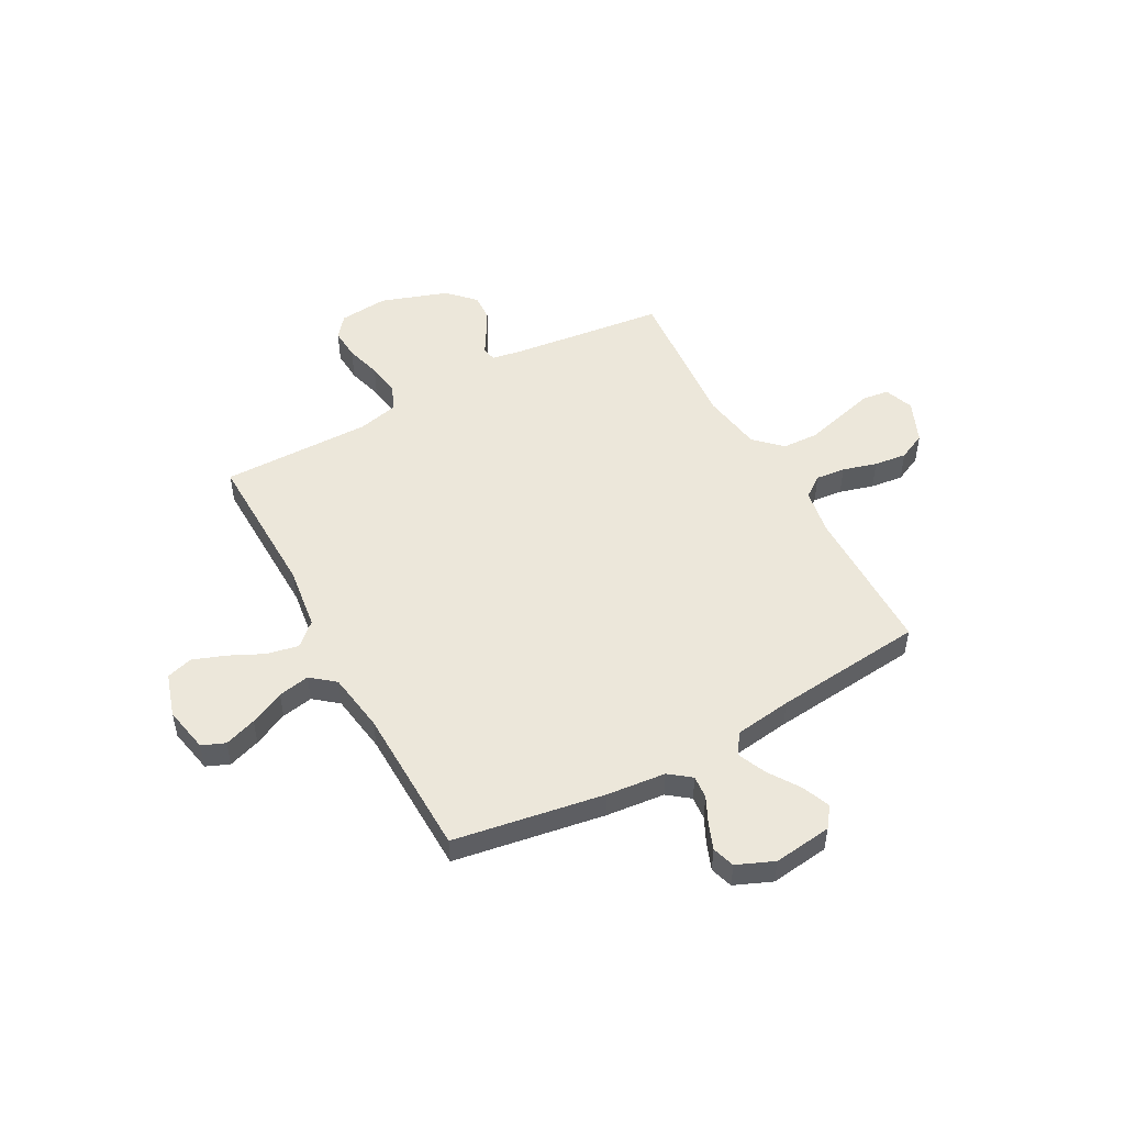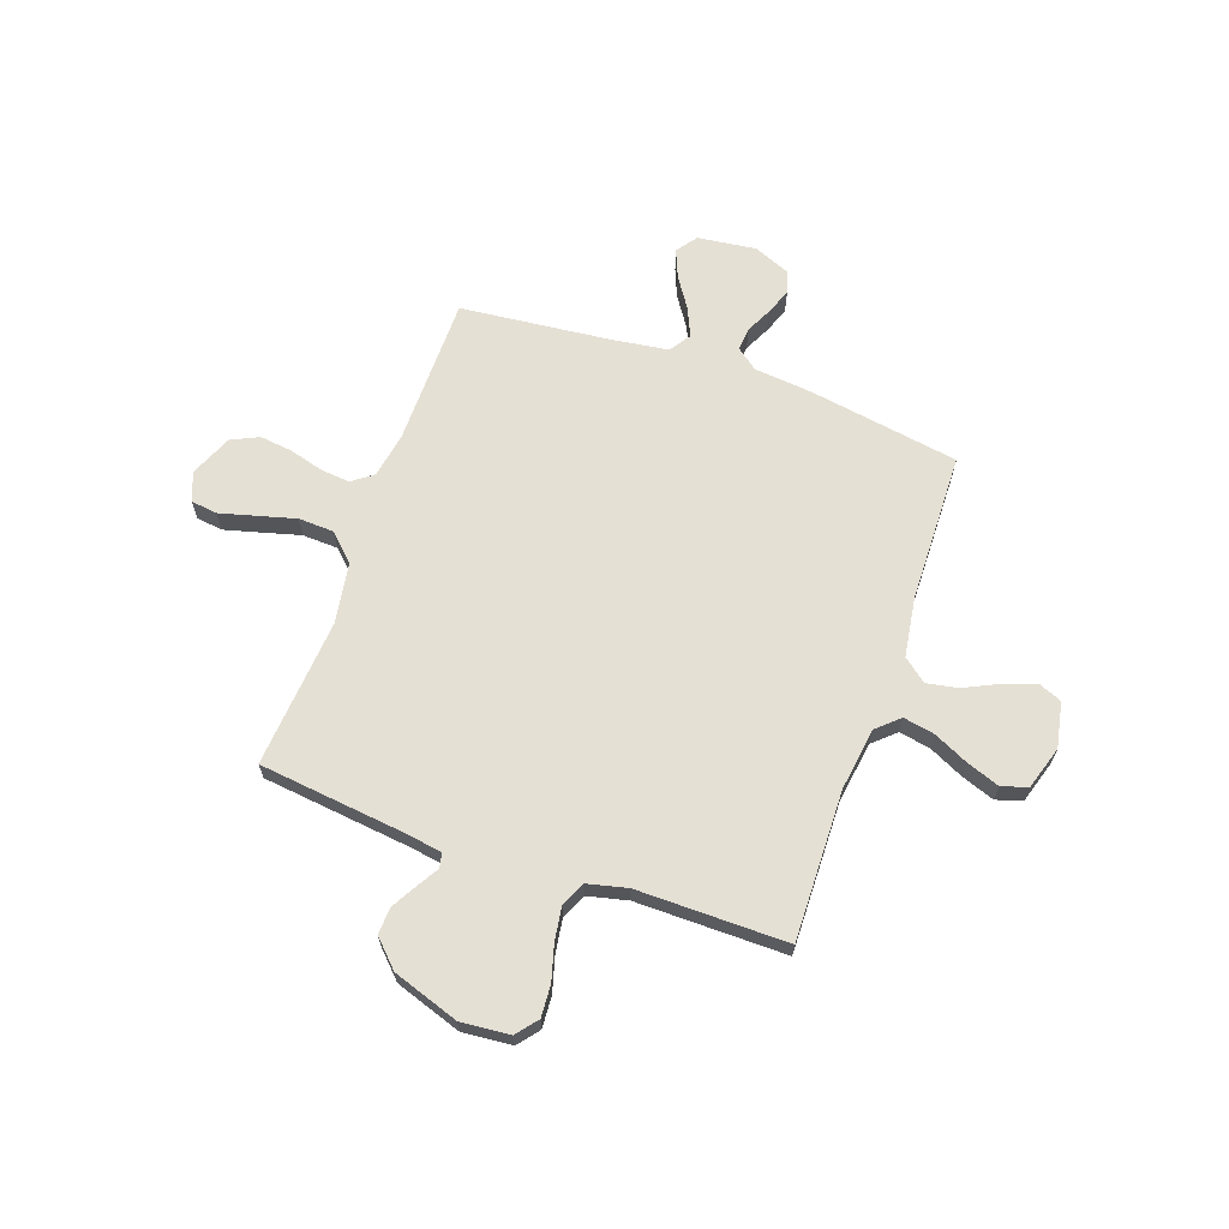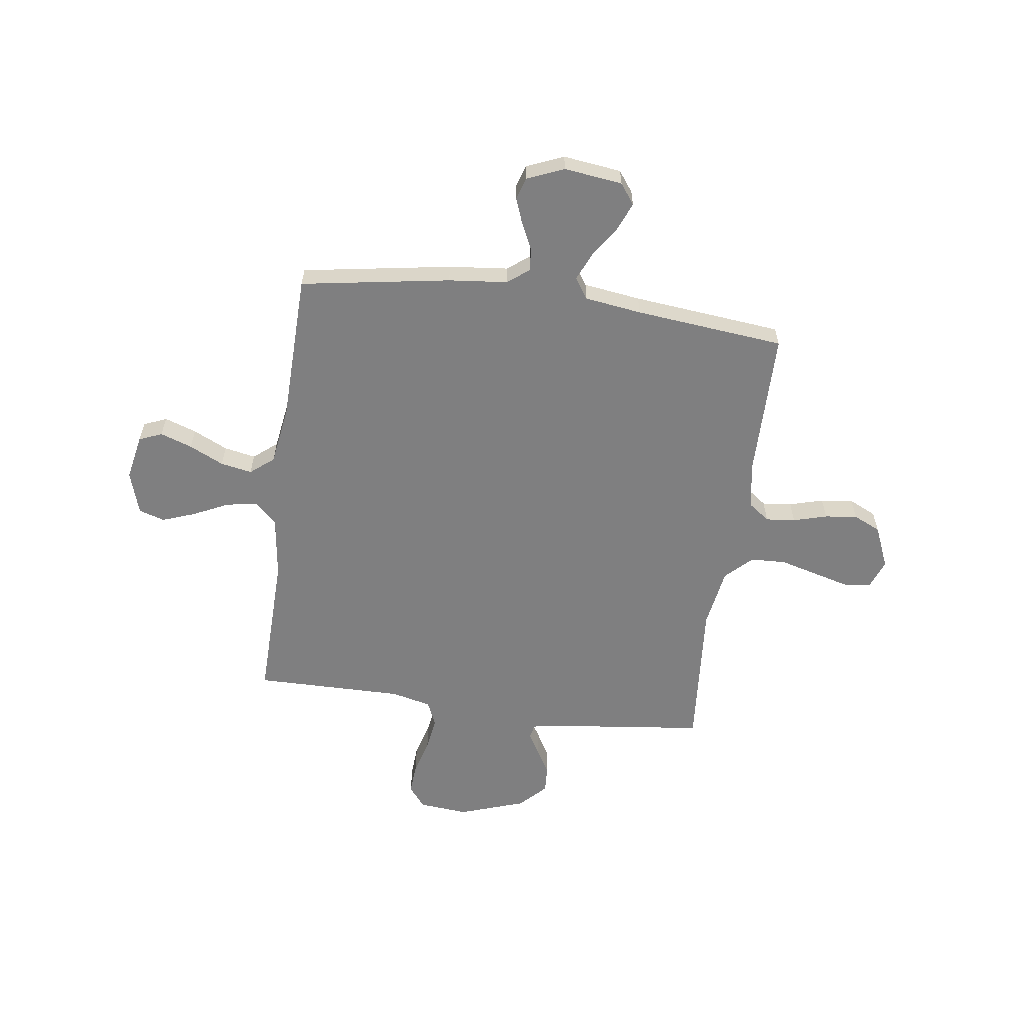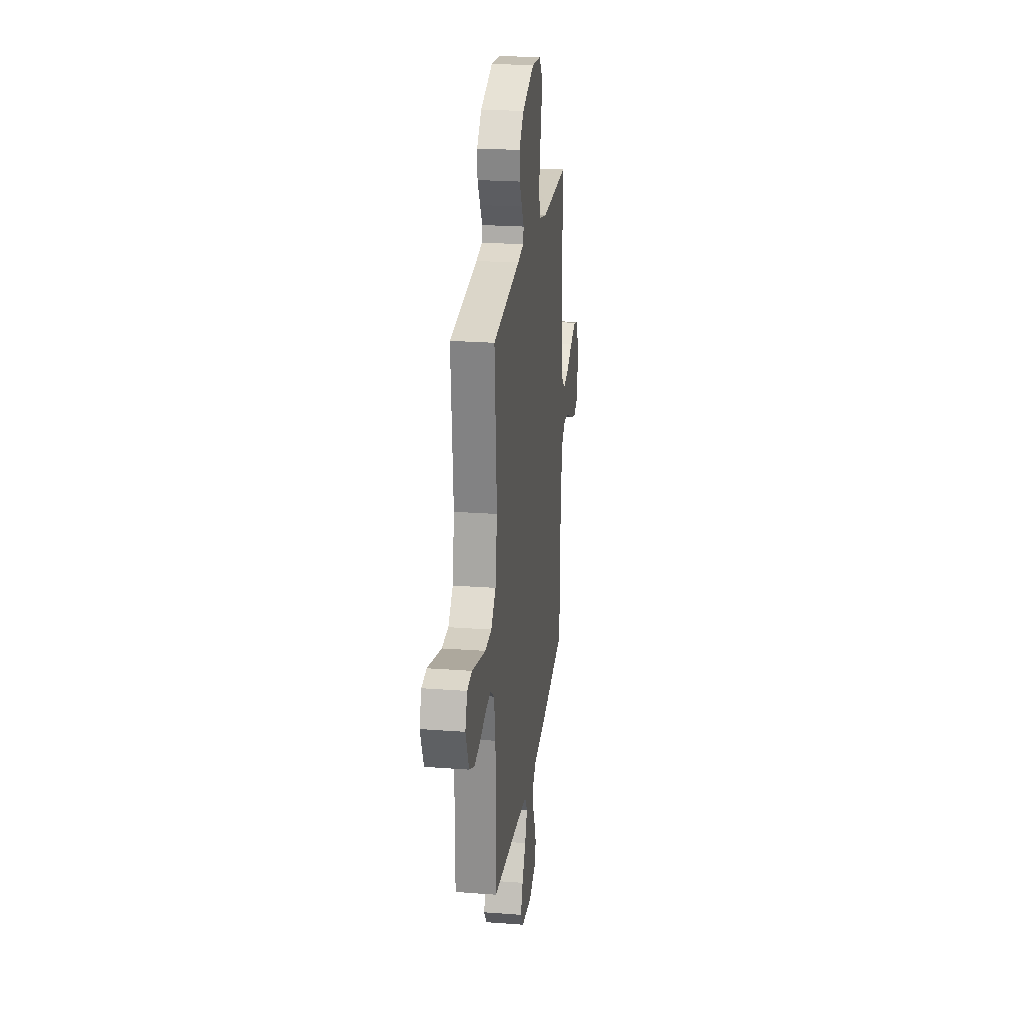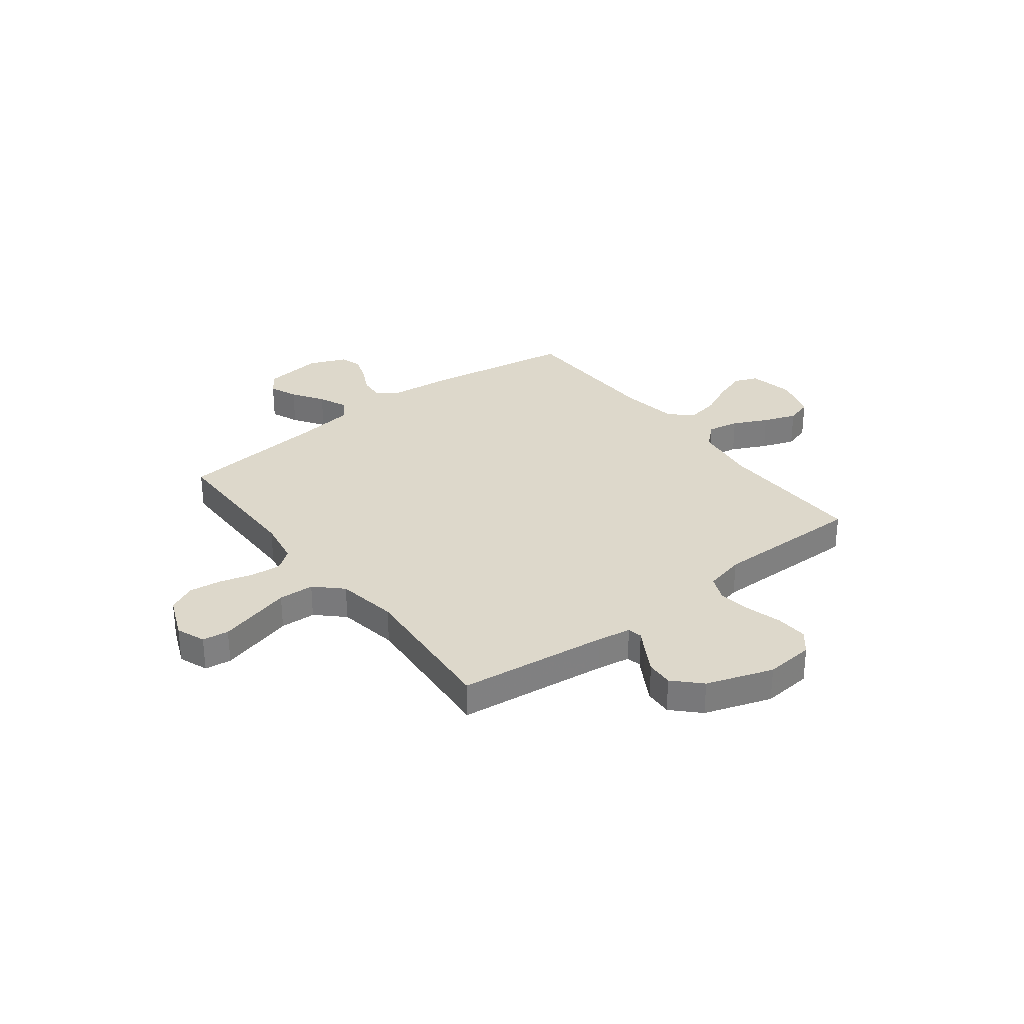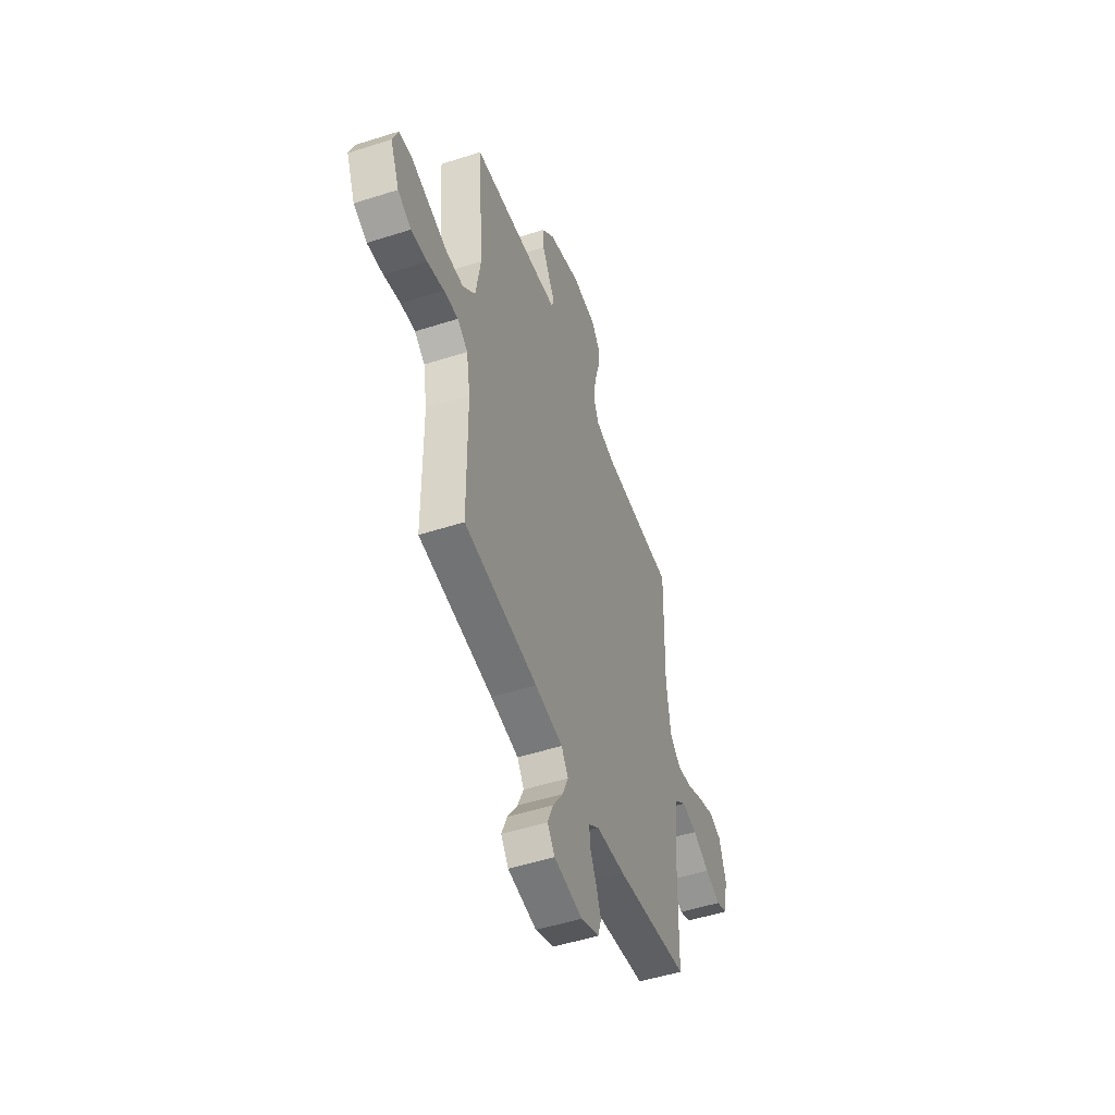
<metadata>
{"format":"obj","ext":"obj","renderer":"f3d","projection":"perspective","resolution":1024,"background":"white","views":[{"elev":50.6,"azim":151.5,"up":"+Y"},{"elev":65.6,"azim":19.4,"up":"+Y"},{"elev":-59.8,"azim":172.2,"up":"+Y"},{"elev":23.4,"azim":-82.8,"up":"+Z"},{"elev":31.2,"azim":-37.6,"up":"+Y"},{"elev":-50.4,"azim":-70.6,"up":"+Z"}]}
</metadata>
<code>
v -0.5 0.07 -0.5
v -0.502 0.07 -0.2
v -0.518 0.07 -0.109
v -0.56 0.07 -0.078
v -0.619 0.07 -0.084
v -0.687 0.07 -0.103
v -0.752 0.07 -0.111
v -0.807 0.07 -0.085
v -0.843 0.07 0
v -0.821 0.07 0.058
v -0.768 0.07 0.065
v -0.697 0.07 0.046
v -0.619 0.07 0.025
v -0.548 0.07 0.028
v -0.496 0.07 0.078
v -0.476 0.07 0.2
v -0.5 0.07 0.5
v -0.2 0.07 0.535
v -0.133 0.07 0.546
v -0.127 0.07 0.575
v -0.152 0.07 0.617
v -0.181 0.07 0.668
v -0.184 0.07 0.722
v -0.133 0.07 0.774
v 0 0.07 0.819
v 0.098 0.07 0.81
v 0.132 0.07 0.768
v 0.128 0.07 0.705
v 0.108 0.07 0.634
v 0.098 0.07 0.567
v 0.12 0.07 0.517
v 0.2 0.07 0.498
v 0.5 0.07 0.5
v 0.493 0.07 0.2
v 0.51 0.07 0.075
v 0.555 0.07 0.034
v 0.618 0.07 0.046
v 0.687 0.07 0.079
v 0.753 0.07 0.103
v 0.805 0.07 0.087
v 0.832 0.07 0
v 0.814 0.07 -0.091
v 0.768 0.07 -0.11
v 0.704 0.07 -0.088
v 0.635 0.07 -0.055
v 0.572 0.07 -0.043
v 0.525 0.07 -0.081
v 0.507 0.07 -0.2
v 0.5 0.07 -0.5
v 0.2 0.07 -0.549
v 0.082 0.07 -0.561
v 0.039 0.07 -0.594
v 0.043 0.07 -0.64
v 0.068 0.07 -0.692
v 0.088 0.07 -0.744
v 0.074 0.07 -0.789
v 0 0.07 -0.82
v -0.117 0.07 -0.805
v -0.147 0.07 -0.764
v -0.124 0.07 -0.708
v -0.083 0.07 -0.646
v -0.058 0.07 -0.589
v -0.086 0.07 -0.547
v -0.2 0.07 -0.531
v -0.5 0 -0.5
v -0.502 0 -0.2
v -0.518 0 -0.109
v -0.56 0 -0.078
v -0.619 0 -0.084
v -0.687 0 -0.103
v -0.752 0 -0.111
v -0.807 0 -0.085
v -0.843 0 0
v -0.821 0 0.058
v -0.768 0 0.065
v -0.697 0 0.046
v -0.619 0 0.025
v -0.548 0 0.028
v -0.496 0 0.078
v -0.476 0 0.2
v -0.5 0 0.5
v -0.2 0 0.535
v -0.133 0 0.546
v -0.127 0 0.575
v -0.152 0 0.617
v -0.181 0 0.668
v -0.184 0 0.722
v -0.133 0 0.774
v 0 0 0.819
v 0.098 0 0.81
v 0.132 0 0.768
v 0.128 0 0.705
v 0.108 0 0.634
v 0.098 0 0.567
v 0.12 0 0.517
v 0.2 0 0.498
v 0.5 0 0.5
v 0.493 0 0.2
v 0.51 0 0.075
v 0.555 0 0.034
v 0.618 0 0.046
v 0.687 0 0.079
v 0.753 0 0.103
v 0.805 0 0.087
v 0.832 0 0
v 0.814 0 -0.091
v 0.768 0 -0.11
v 0.704 0 -0.088
v 0.635 0 -0.055
v 0.572 0 -0.043
v 0.525 0 -0.081
v 0.507 0 -0.2
v 0.5 0 -0.5
v 0.2 0 -0.549
v 0.082 0 -0.561
v 0.039 0 -0.594
v 0.043 0 -0.64
v 0.068 0 -0.692
v 0.088 0 -0.744
v 0.074 0 -0.789
v 0 0 -0.82
v -0.117 0 -0.805
v -0.147 0 -0.764
v -0.124 0 -0.708
v -0.083 0 -0.646
v -0.058 0 -0.589
v -0.086 0 -0.547
v -0.2 0 -0.531
f 58 59 60 61
f 58 61 62
f 57 58 62
f 56 57 62
f 53 54 55 56
f 53 56 62
f 52 53 62 63
f 48 49 50 51
f 47 48 51 52
f 42 43 44 45
f 40 41 42 45
f 40 45 46
f 37 38 39 40
f 37 40 46
f 36 37 46 47
f 32 33 34
f 31 32 34 35
f 26 27 28 29
f 26 29 30
f 25 26 30
f 24 25 30
f 23 24 30 31
f 20 21 22 23
f 16 17 18
f 15 16 18 19
f 10 11 12 13
f 8 9 10 13
f 8 13 14
f 5 6 7 8
f 4 5 8 14
f 3 4 14 15
f 64 1 2
f 63 64 2 3
f 35 36 47 52
f 20 23 31 35
f 19 20 35 52
f 19 52 63
f 3 15 19 63
f 125 124 123 122
f 126 125 122
f 126 122 121
f 126 121 120
f 120 119 118 117
f 126 120 117
f 127 126 117 116
f 115 114 113 112
f 116 115 112 111
f 109 108 107 106
f 109 106 105 104
f 110 109 104
f 104 103 102 101
f 110 104 101
f 111 110 101 100
f 98 97 96
f 99 98 96 95
f 93 92 91 90
f 94 93 90
f 94 90 89
f 94 89 88
f 95 94 88 87
f 87 86 85 84
f 82 81 80
f 83 82 80 79
f 77 76 75 74
f 77 74 73 72
f 78 77 72
f 72 71 70 69
f 78 72 69 68
f 79 78 68 67
f 66 65 128
f 67 66 128 127
f 116 111 100 99
f 99 95 87 84
f 116 99 84 83
f 127 116 83
f 127 83 79 67
f 1 65 66 2
f 2 66 67 3
f 3 67 68 4
f 4 68 69 5
f 5 69 70 6
f 6 70 71 7
f 7 71 72 8
f 8 72 73 9
f 9 73 74 10
f 10 74 75 11
f 11 75 76 12
f 12 76 77 13
f 13 77 78 14
f 14 78 79 15
f 15 79 80 16
f 16 80 81 17
f 17 81 82 18
f 18 82 83 19
f 19 83 84 20
f 20 84 85 21
f 21 85 86 22
f 22 86 87 23
f 23 87 88 24
f 24 88 89 25
f 25 89 90 26
f 26 90 91 27
f 27 91 92 28
f 28 92 93 29
f 29 93 94 30
f 30 94 95 31
f 31 95 96 32
f 32 96 97 33
f 33 97 98 34
f 34 98 99 35
f 35 99 100 36
f 36 100 101 37
f 37 101 102 38
f 38 102 103 39
f 39 103 104 40
f 40 104 105 41
f 41 105 106 42
f 42 106 107 43
f 43 107 108 44
f 44 108 109 45
f 45 109 110 46
f 46 110 111 47
f 47 111 112 48
f 48 112 113 49
f 49 113 114 50
f 50 114 115 51
f 51 115 116 52
f 52 116 117 53
f 53 117 118 54
f 54 118 119 55
f 55 119 120 56
f 56 120 121 57
f 57 121 122 58
f 58 122 123 59
f 59 123 124 60
f 60 124 125 61
f 61 125 126 62
f 62 126 127 63
f 63 127 128 64
f 64 128 65 1

</code>
